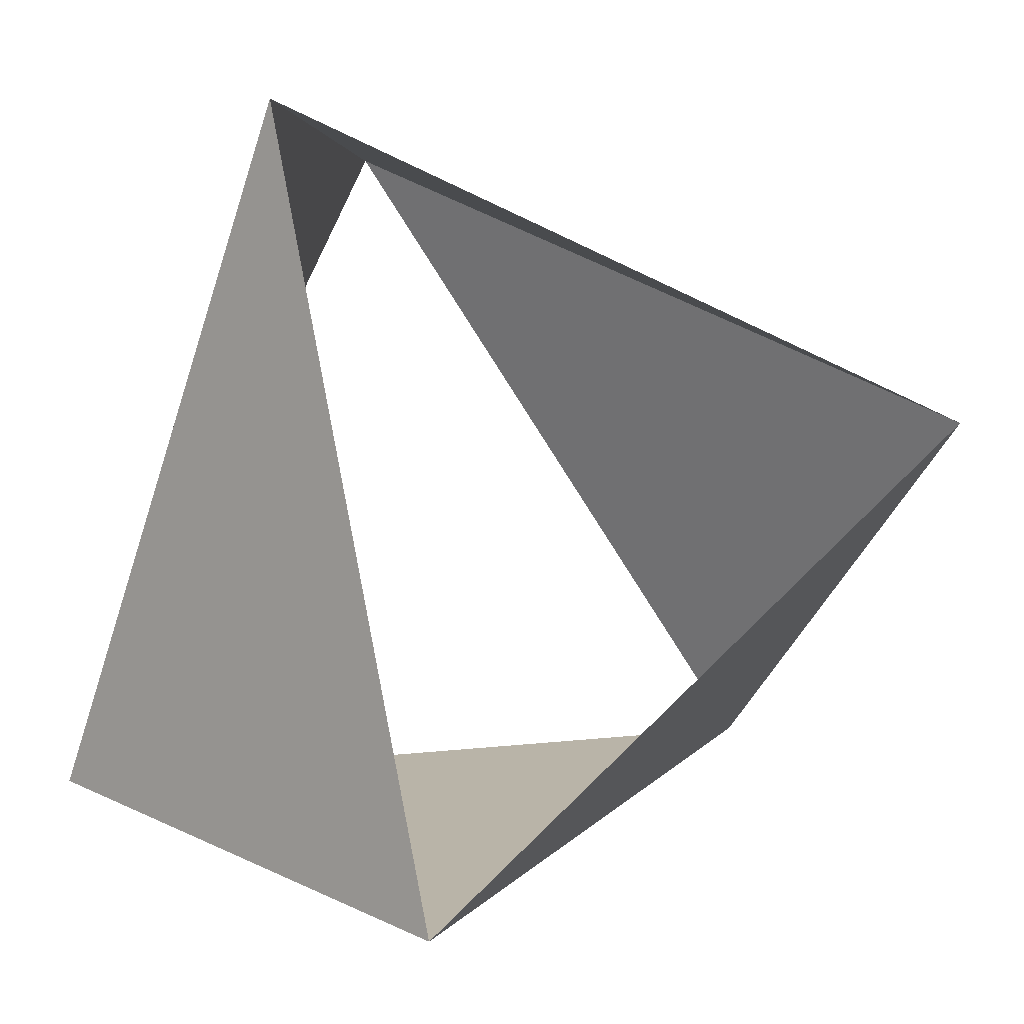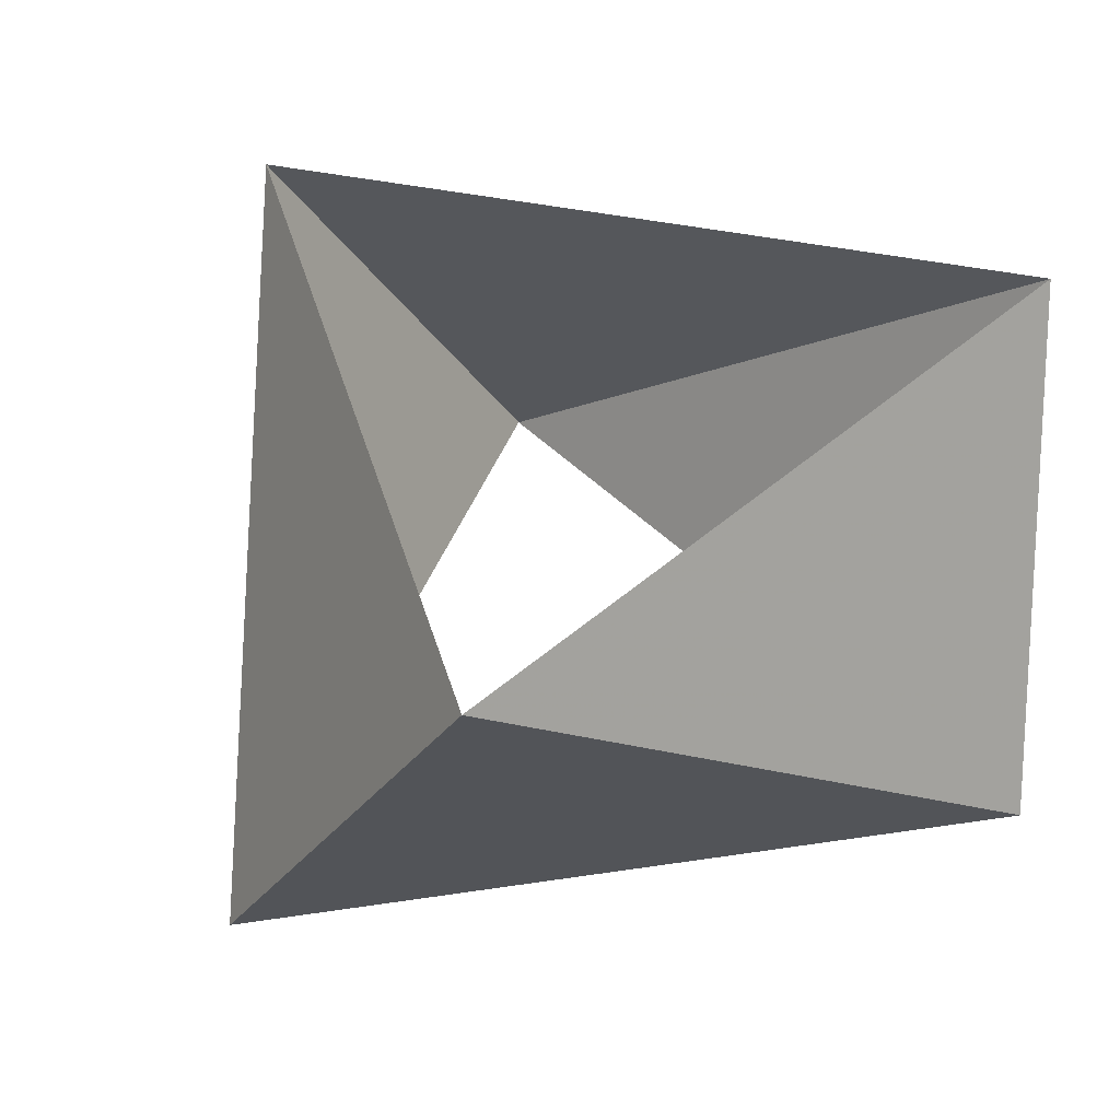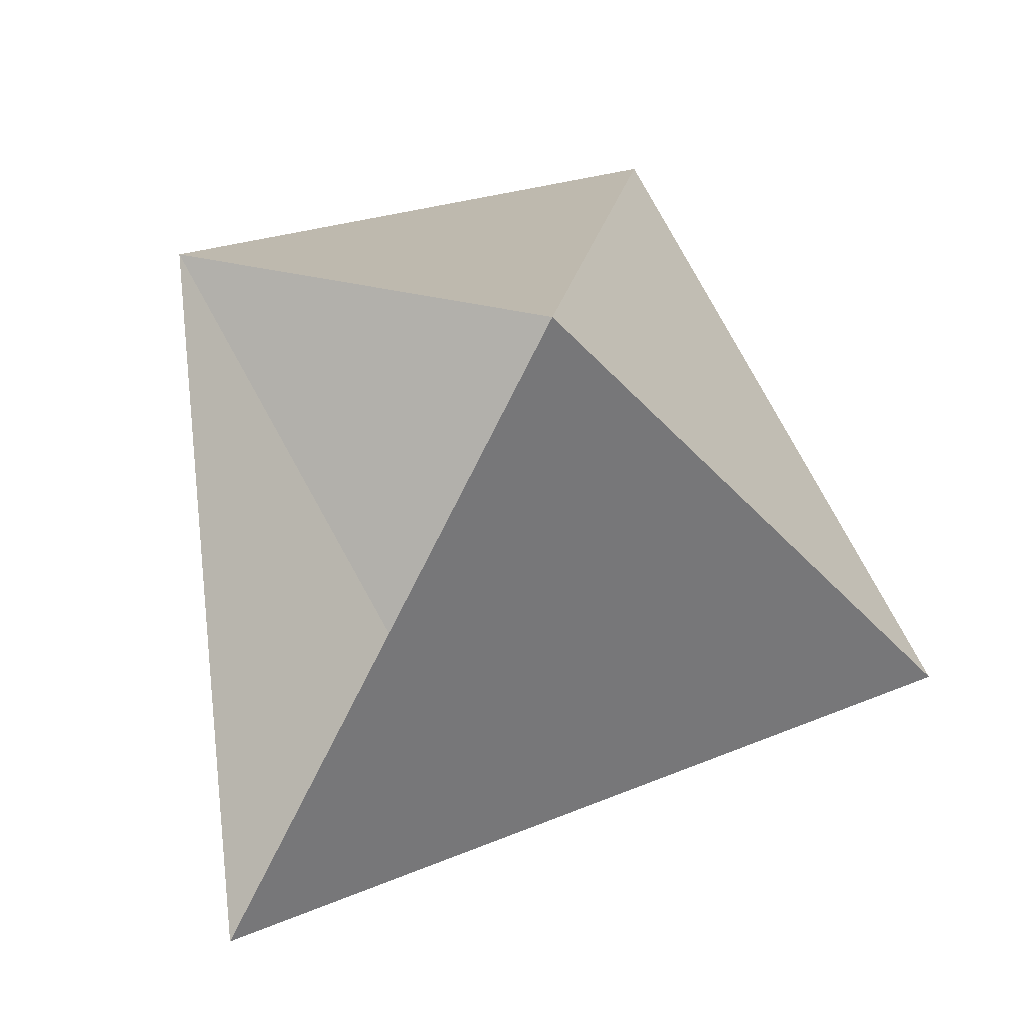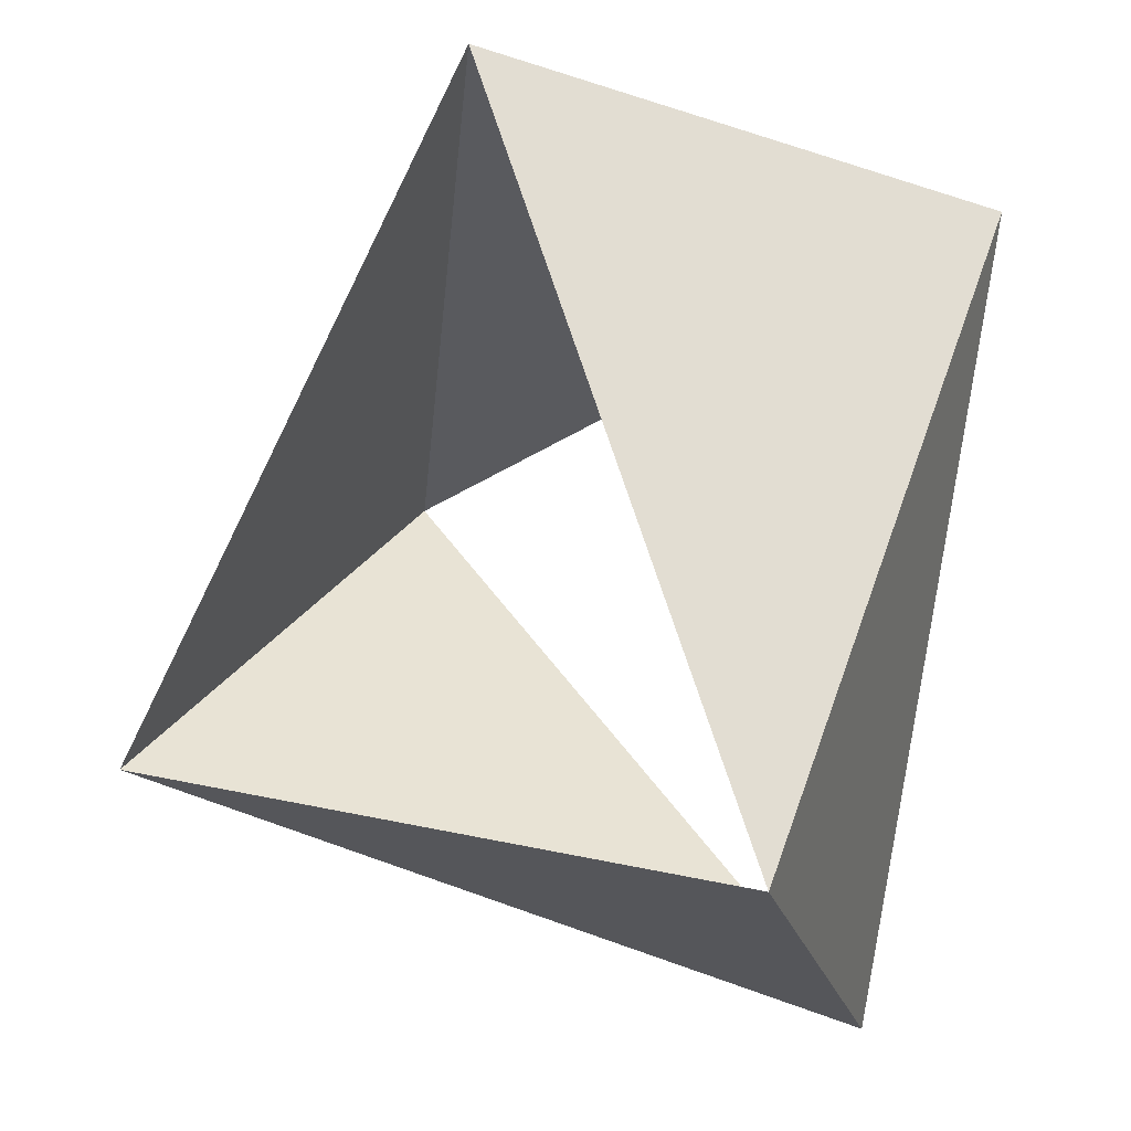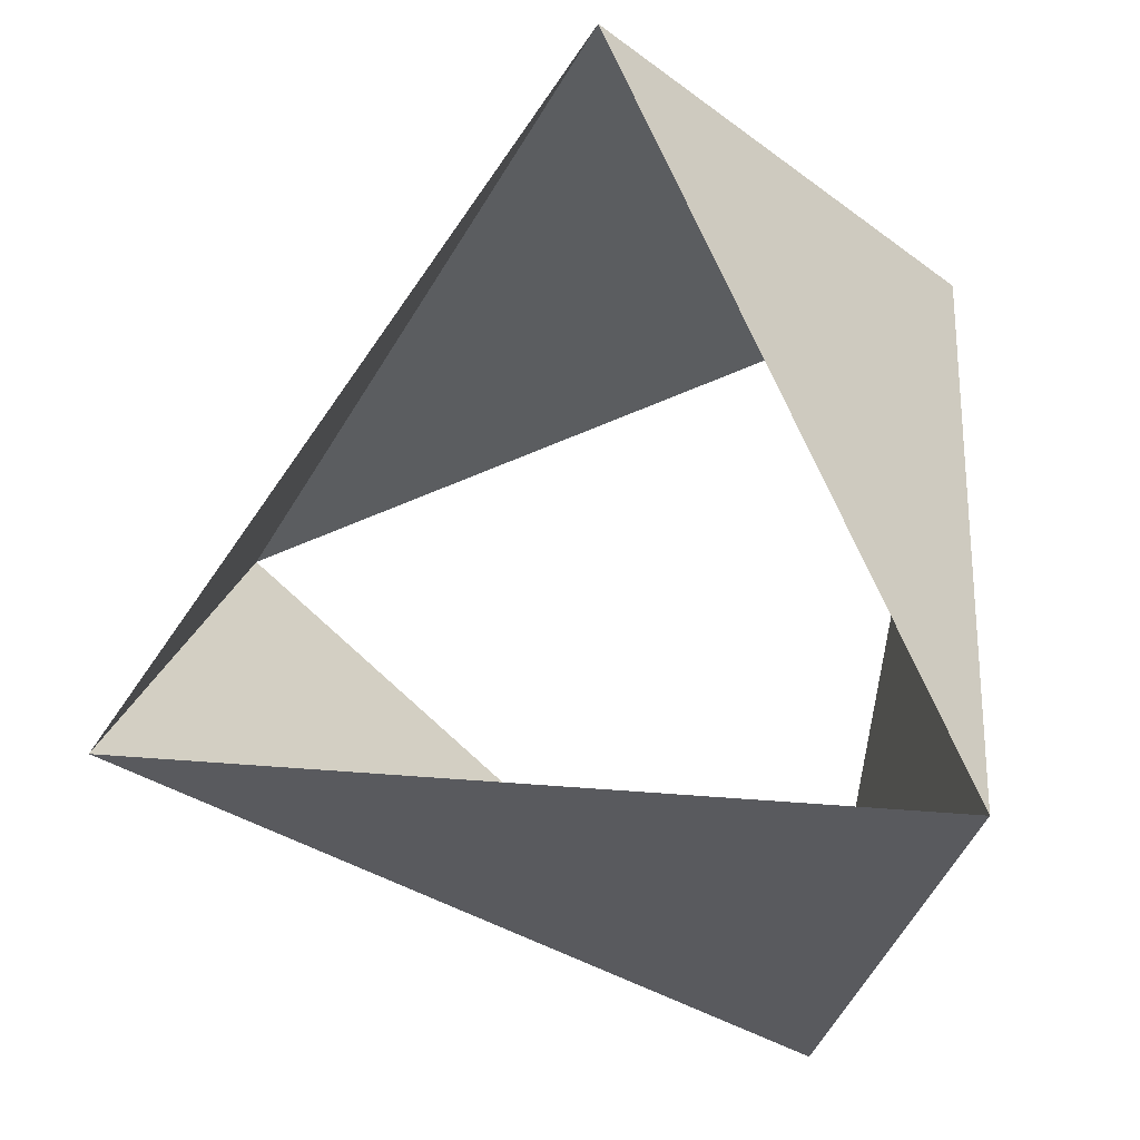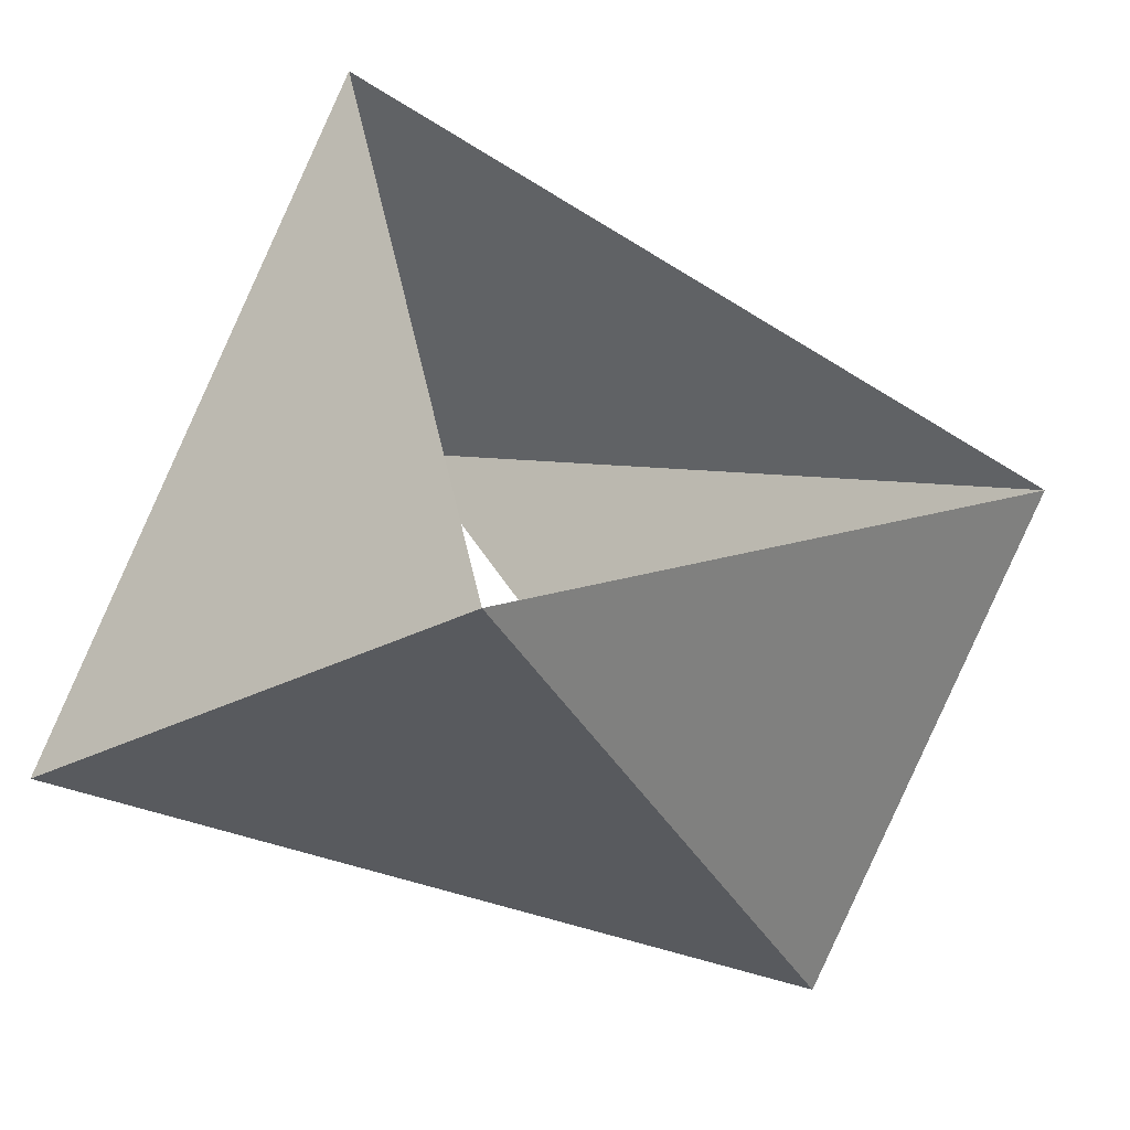
<metadata>
{"format":"obj","ext":"obj","renderer":"f3d","projection":"perspective","resolution":1024,"background":"white","views":[{"elev":-10.2,"azim":156.7,"up":"+Y"},{"elev":43.6,"azim":-52.1,"up":"+Z"},{"elev":-10.5,"azim":-123.5,"up":"+Y"},{"elev":-3.1,"azim":41.0,"up":"+Y"},{"elev":-13.2,"azim":14.8,"up":"+Y"},{"elev":-53.9,"azim":154.2,"up":"+Y"}]}
</metadata>
<code>
v 0.6691 0.7431 68
v -0.9781 0.2079 68
v 0.309 -0.9511 68
v 0.1045 0.9945 69
v -0.9135 -0.4067 69
v 0.809 -0.5878 69
f 6 3 5
f 3 5 2
f 5 2 4
f 2 4 1
f 4 1 6
f 1 6 3

</code>
